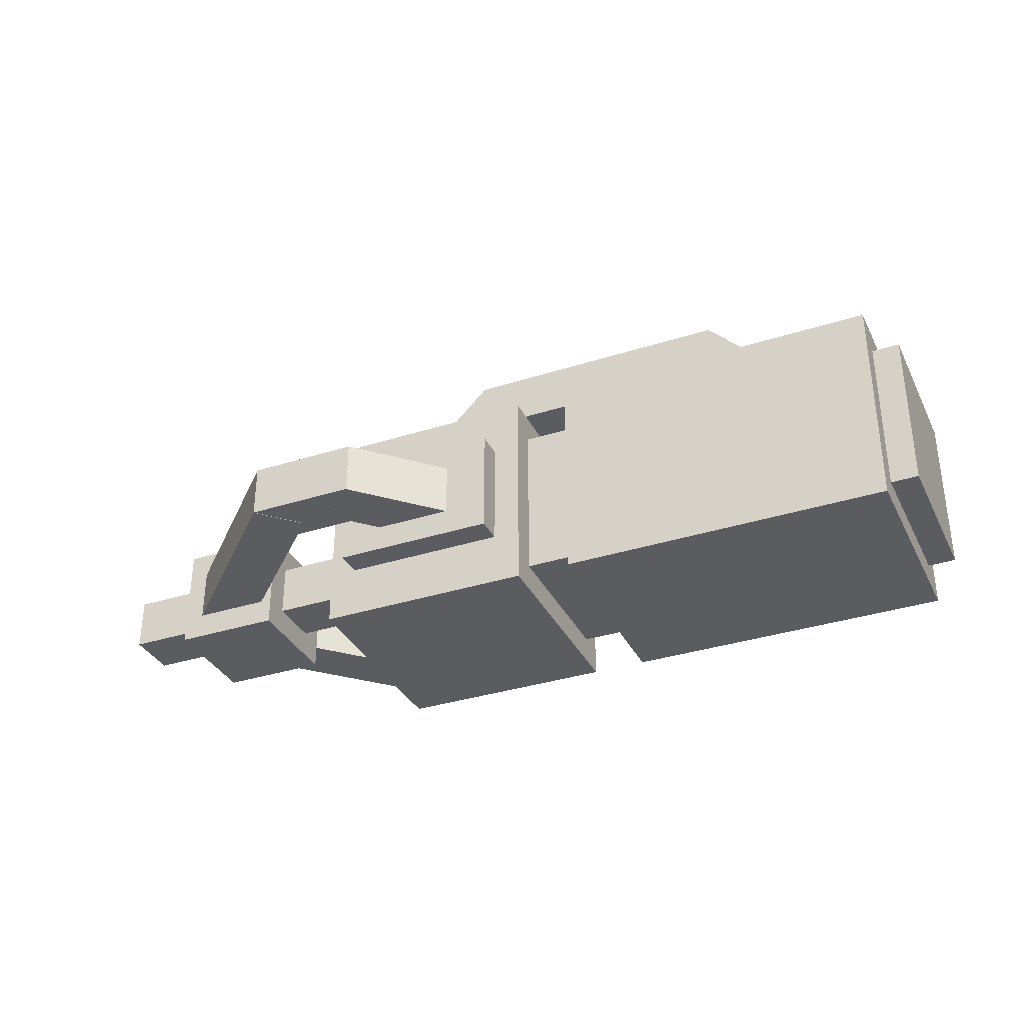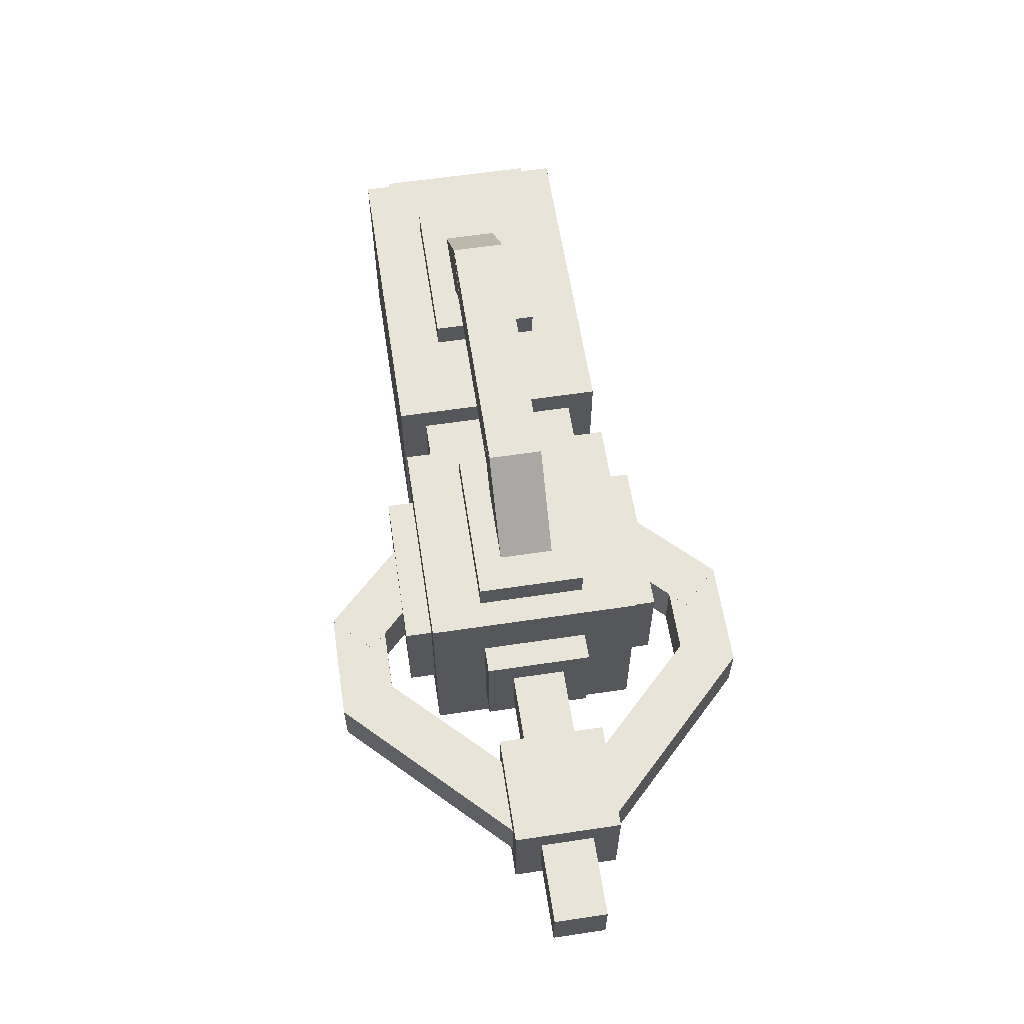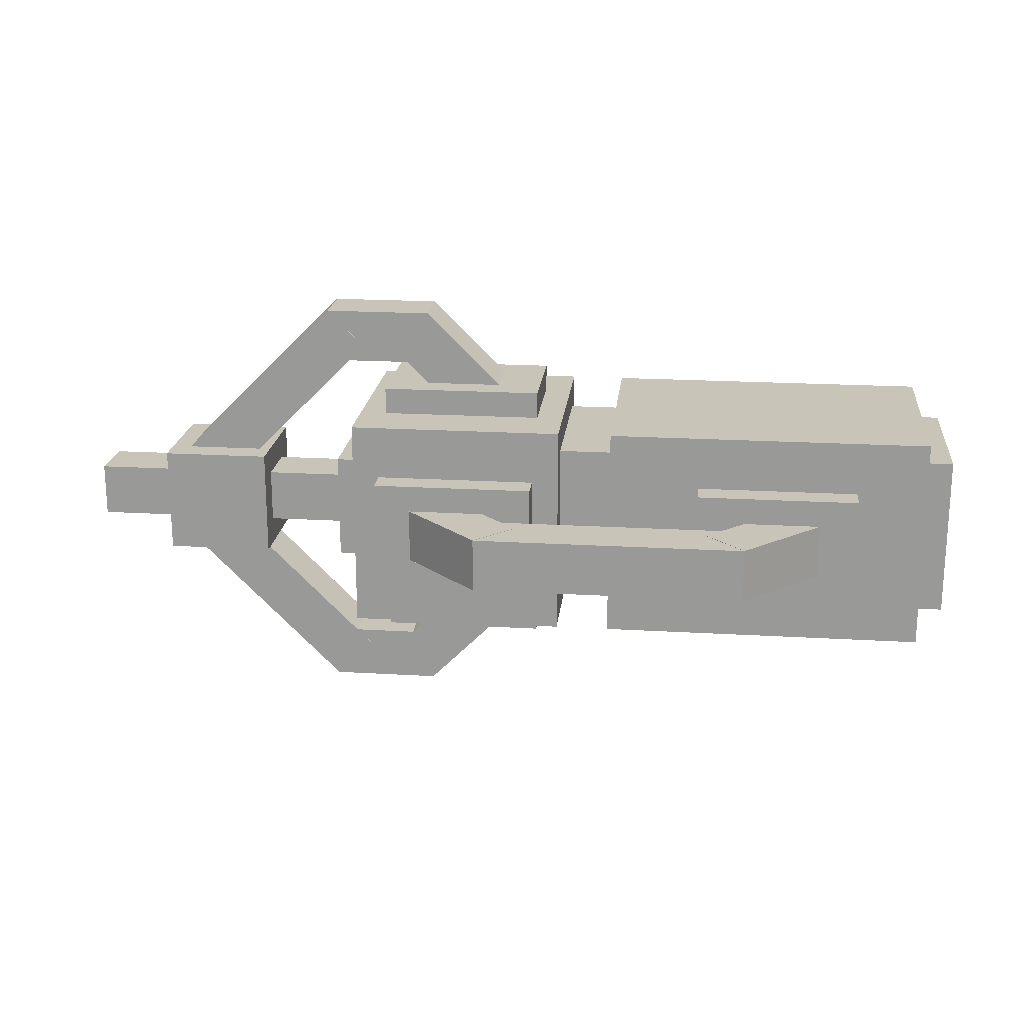
<metadata>
{"format":"obj","ext":"obj","renderer":"f3d","projection":"perspective","resolution":1024,"background":"white","views":[{"elev":-34.2,"azim":-156.6,"up":"+Y"},{"elev":60.6,"azim":81.3,"up":"+Y"},{"elev":20.1,"azim":-173.8,"up":"+Z"}]}
</metadata>
<code>
v 0.03125 0.09375 0.09375
v -0.03125 0.09375 0.09375
v -0.03125 -0.09375 0.09375
v 0.03125 -0.09375 0.09375
v -0.03125 0.09375 -0.09375
v 0.03125 0.09375 -0.09375
v 0.03125 -0.09375 -0.09375
v -0.03125 -0.09375 -0.09375
v 0.03125 0.09375 -0.09375
v 0.03125 0.09375 0.09375
v 0.03125 -0.09375 0.09375
v 0.03125 -0.09375 -0.09375
v 0.03125 -0.09375 0.09375
v -0.03125 -0.09375 0.09375
v -0.03125 -0.09375 -0.09375
v 0.03125 -0.09375 -0.09375
v -0.03125 0.09375 0.09375
v -0.03125 0.09375 -0.09375
v -0.03125 -0.09375 -0.09375
v -0.03125 -0.09375 0.09375
v 0.03125 0.09375 -0.09375
v -0.03125 0.09375 -0.09375
v -0.03125 0.09375 0.09375
v 0.03125 0.09375 0.09375
f 1 3 4
f 1 2 3
f 5 7 8
f 5 6 7
f 9 11 12
f 9 10 11
f 13 15 16
f 13 14 15
f 17 19 20
f 17 18 19
f 21 23 24
f 21 22 23
v 0.2812 0.125 0.125
v 0.03125 0.125 0.125
v 0.03125 -0.125 0.125
v 0.2812 -0.125 0.125
v 0.03125 0.125 -0.125
v 0.2812 0.125 -0.125
v 0.2812 -0.125 -0.125
v 0.03125 -0.125 -0.125
v 0.2812 0.125 -0.125
v 0.2812 0.125 0.125
v 0.2812 -0.125 0.125
v 0.2812 -0.125 -0.125
v 0.2812 -0.125 0.125
v 0.03125 -0.125 0.125
v 0.03125 -0.125 -0.125
v 0.2812 -0.125 -0.125
v 0.03125 0.125 0.125
v 0.03125 0.125 -0.125
v 0.03125 -0.125 -0.125
v 0.03125 -0.125 0.125
v 0.2812 0.125 -0.125
v 0.03125 0.125 -0.125
v 0.03125 0.125 0.125
v 0.2812 0.125 0.125
f 25 27 28
f 25 26 27
f 29 31 32
f 29 30 31
f 33 35 36
f 33 34 35
f 37 39 40
f 37 38 39
f 41 43 44
f 41 42 43
f 45 47 48
f 45 46 47
v 0.625 0.03125 0.03125
v 0.3125 0.03125 0.03125
v 0.3125 -0.03125 0.03125
v 0.625 -0.03125 0.03125
v 0.3125 0.03125 -0.03125
v 0.625 0.03125 -0.03125
v 0.625 -0.03125 -0.03125
v 0.3125 -0.03125 -0.03125
v 0.625 0.03125 -0.03125
v 0.625 0.03125 0.03125
v 0.625 -0.03125 0.03125
v 0.625 -0.03125 -0.03125
v 0.625 -0.03125 0.03125
v 0.3125 -0.03125 0.03125
v 0.3125 -0.03125 -0.03125
v 0.625 -0.03125 -0.03125
v 0.3125 0.03125 0.03125
v 0.3125 0.03125 -0.03125
v 0.3125 -0.03125 -0.03125
v 0.3125 -0.03125 0.03125
v 0.625 0.03125 -0.03125
v 0.3125 0.03125 -0.03125
v 0.3125 0.03125 0.03125
v 0.625 0.03125 0.03125
f 49 51 52
f 49 50 51
f 53 55 56
f 53 54 55
f 57 59 60
f 57 58 59
f 61 63 64
f 61 62 63
f 65 67 68
f 65 66 67
f 69 71 72
f 69 70 71
v 0.3125 0.0625 0.0625
v 0.25 0.0625 0.0625
v 0.25 -0.0625 0.0625
v 0.3125 -0.0625 0.0625
v 0.25 0.0625 -0.0625
v 0.3125 0.0625 -0.0625
v 0.3125 -0.0625 -0.0625
v 0.25 -0.0625 -0.0625
v 0.3125 0.0625 -0.0625
v 0.3125 0.0625 0.0625
v 0.3125 -0.0625 0.0625
v 0.3125 -0.0625 -0.0625
v 0.3125 -0.0625 0.0625
v 0.25 -0.0625 0.0625
v 0.25 -0.0625 -0.0625
v 0.3125 -0.0625 -0.0625
v 0.25 0.0625 0.0625
v 0.25 0.0625 -0.0625
v 0.25 -0.0625 -0.0625
v 0.25 -0.0625 0.0625
v 0.3125 0.0625 -0.0625
v 0.25 0.0625 -0.0625
v 0.25 0.0625 0.0625
v 0.3125 0.0625 0.0625
f 73 75 76
f 73 74 75
f 77 79 80
f 77 78 79
f 81 83 84
f 81 82 83
f 85 87 88
f 85 86 87
f 89 91 92
f 89 90 91
f 93 95 96
f 93 94 95
v 0.5312 0.0625 0.0625
v 0.4062 0.0625 0.0625
v 0.4062 -0.0625 0.0625
v 0.5312 -0.0625 0.0625
v 0.4062 0.0625 -0.0625
v 0.5312 0.0625 -0.0625
v 0.5312 -0.0625 -0.0625
v 0.4062 -0.0625 -0.0625
v 0.5312 0.0625 -0.0625
v 0.5312 0.0625 0.0625
v 0.5312 -0.0625 0.0625
v 0.5312 -0.0625 -0.0625
v 0.5312 -0.0625 0.0625
v 0.4062 -0.0625 0.0625
v 0.4062 -0.0625 -0.0625
v 0.5312 -0.0625 -0.0625
v 0.4062 0.0625 0.0625
v 0.4062 0.0625 -0.0625
v 0.4062 -0.0625 -0.0625
v 0.4062 -0.0625 0.0625
v 0.5312 0.0625 -0.0625
v 0.4062 0.0625 -0.0625
v 0.4062 0.0625 0.0625
v 0.5312 0.0625 0.0625
f 97 99 100
f 97 98 99
f 101 103 104
f 101 102 103
f 105 107 108
f 105 106 107
f 109 111 112
f 109 110 111
f 113 115 116
f 113 114 115
f 117 119 120
f 117 118 119
v 0.25 0.1562 0.0625
v 0.0625 0.1562 0.0625
v 0.0625 0.09375 0.0625
v 0.25 0.09375 0.0625
v 0.0625 0.1562 -0.0625
v 0.25 0.1562 -0.0625
v 0.25 0.09375 -0.0625
v 0.0625 0.09375 -0.0625
v 0.25 0.1562 -0.0625
v 0.25 0.1562 0.0625
v 0.25 0.09375 0.0625
v 0.25 0.09375 -0.0625
v 0.25 0.09375 0.0625
v 0.0625 0.09375 0.0625
v 0.0625 0.09375 -0.0625
v 0.25 0.09375 -0.0625
v 0.0625 0.1562 0.0625
v 0.0625 0.1562 -0.0625
v 0.0625 0.09375 -0.0625
v 0.0625 0.09375 0.0625
v 0.25 0.1562 -0.0625
v 0.0625 0.1562 -0.0625
v 0.0625 0.1562 0.0625
v 0.25 0.1562 0.0625
f 121 123 124
f 121 122 123
f 125 127 128
f 125 126 127
f 129 131 132
f 129 130 131
f 133 135 136
f 133 134 135
f 137 139 140
f 137 138 139
f 141 143 144
f 141 142 143
v 0.2009 0.03125 -0.2446
v 0.1125 0.03125 -0.1562
v 0.1567 0.03125 -0.1121
v 0.2451 0.03125 -0.2004
v 0.1125 -0.03125 -0.1562
v 0.2009 -0.03125 -0.2446
v 0.2451 -0.03125 -0.2004
v 0.1567 -0.03125 -0.1121
v 0.2009 -0.03125 -0.2446
v 0.2009 0.03125 -0.2446
v 0.2451 0.03125 -0.2004
v 0.2451 -0.03125 -0.2004
v 0.2451 0.03125 -0.2004
v 0.1567 0.03125 -0.1121
v 0.1567 -0.03125 -0.1121
v 0.2451 -0.03125 -0.2004
v 0.1125 0.03125 -0.1562
v 0.1125 -0.03125 -0.1562
v 0.1567 -0.03125 -0.1121
v 0.1567 0.03125 -0.1121
v 0.2009 -0.03125 -0.2446
v 0.1125 -0.03125 -0.1562
v 0.1125 0.03125 -0.1562
v 0.2009 0.03125 -0.2446
f 145 147 148
f 145 146 147
f 149 151 152
f 149 150 151
f 153 155 156
f 153 154 155
f 157 159 160
f 157 158 159
f 161 163 164
f 161 162 163
f 165 167 168
f 165 166 167
v 0.3259 0.03094 -0.2446
v 0.2009 0.03094 -0.2446
v 0.2009 0.03094 -0.1821
v 0.3259 0.03094 -0.1821
v 0.2009 -0.03094 -0.2446
v 0.3259 -0.03094 -0.2446
v 0.3259 -0.03094 -0.1821
v 0.2009 -0.03094 -0.1821
v 0.3259 -0.03094 -0.2446
v 0.3259 0.03094 -0.2446
v 0.3259 0.03094 -0.1821
v 0.3259 -0.03094 -0.1821
v 0.3259 0.03094 -0.1821
v 0.2009 0.03094 -0.1821
v 0.2009 -0.03094 -0.1821
v 0.3259 -0.03094 -0.1821
v 0.2009 0.03094 -0.2446
v 0.2009 -0.03094 -0.2446
v 0.2009 -0.03094 -0.1821
v 0.2009 0.03094 -0.1821
v 0.3259 -0.03094 -0.2446
v 0.2009 -0.03094 -0.2446
v 0.2009 0.03094 -0.2446
v 0.3259 0.03094 -0.2446
f 169 171 172
f 169 170 171
f 173 175 176
f 173 174 175
f 177 179 180
f 177 178 179
f 181 183 184
f 181 182 183
f 185 187 188
f 185 186 187
f 189 191 192
f 189 190 191
v 0.5203 0.03125 -0.05018
v 0.3259 0.03125 -0.2446
v 0.2817 0.03125 -0.2004
v 0.4761 0.03125 -0.00599
v 0.3259 -0.03125 -0.2446
v 0.5203 -0.03125 -0.05018
v 0.4761 -0.03125 -0.00599
v 0.2817 -0.03125 -0.2004
v 0.5203 -0.03125 -0.05018
v 0.5203 0.03125 -0.05018
v 0.4761 0.03125 -0.00599
v 0.4761 -0.03125 -0.00599
v 0.4761 0.03125 -0.00599
v 0.2817 0.03125 -0.2004
v 0.2817 -0.03125 -0.2004
v 0.4761 -0.03125 -0.00599
v 0.3259 0.03125 -0.2446
v 0.3259 -0.03125 -0.2446
v 0.2817 -0.03125 -0.2004
v 0.2817 0.03125 -0.2004
v 0.5203 -0.03125 -0.05018
v 0.3259 -0.03125 -0.2446
v 0.3259 0.03125 -0.2446
v 0.5203 0.03125 -0.05018
f 193 195 196
f 193 194 195
f 197 199 200
f 197 198 199
f 201 203 204
f 201 202 203
f 205 207 208
f 205 206 207
f 209 211 212
f 209 210 211
f 213 215 216
f 213 214 215
v 0.25 0.0625 -0.09375
v 0.0625 0.0625 -0.09375
v 0.0625 -0.0625 -0.09375
v 0.25 -0.0625 -0.09375
v 0.0625 0.0625 -0.1562
v 0.25 0.0625 -0.1562
v 0.25 -0.0625 -0.1562
v 0.0625 -0.0625 -0.1562
v 0.25 0.0625 -0.1562
v 0.25 0.0625 -0.09375
v 0.25 -0.0625 -0.09375
v 0.25 -0.0625 -0.1562
v 0.25 -0.0625 -0.09375
v 0.0625 -0.0625 -0.09375
v 0.0625 -0.0625 -0.1562
v 0.25 -0.0625 -0.1562
v 0.0625 0.0625 -0.09375
v 0.0625 0.0625 -0.1562
v 0.0625 -0.0625 -0.1562
v 0.0625 -0.0625 -0.09375
v 0.25 0.0625 -0.1562
v 0.0625 0.0625 -0.1562
v 0.0625 0.0625 -0.09375
v 0.25 0.0625 -0.09375
f 217 219 220
f 217 218 219
f 221 223 224
f 221 222 223
f 225 227 228
f 225 226 227
f 229 231 232
f 229 230 231
f 233 235 236
f 233 234 235
f 237 239 240
f 237 238 239
v 0.2009 -0.03125 0.2446
v 0.1125 -0.03125 0.1562
v 0.1567 -0.03125 0.1121
v 0.2451 -0.03125 0.2004
v 0.1125 0.03125 0.1562
v 0.2009 0.03125 0.2446
v 0.2451 0.03125 0.2004
v 0.1567 0.03125 0.1121
v 0.2009 0.03125 0.2446
v 0.2009 -0.03125 0.2446
v 0.2451 -0.03125 0.2004
v 0.2451 0.03125 0.2004
v 0.2451 -0.03125 0.2004
v 0.1567 -0.03125 0.1121
v 0.1567 0.03125 0.1121
v 0.2451 0.03125 0.2004
v 0.1125 -0.03125 0.1562
v 0.1125 0.03125 0.1562
v 0.1567 0.03125 0.1121
v 0.1567 -0.03125 0.1121
v 0.2009 0.03125 0.2446
v 0.1125 0.03125 0.1562
v 0.1125 -0.03125 0.1562
v 0.2009 -0.03125 0.2446
f 241 243 244
f 241 242 243
f 245 247 248
f 245 246 247
f 249 251 252
f 249 250 251
f 253 255 256
f 253 254 255
f 257 259 260
f 257 258 259
f 261 263 264
f 261 262 263
v 0.3259 -0.03094 0.2446
v 0.2009 -0.03094 0.2446
v 0.2009 -0.03094 0.1821
v 0.3259 -0.03094 0.1821
v 0.2009 0.03094 0.2446
v 0.3259 0.03094 0.2446
v 0.3259 0.03094 0.1821
v 0.2009 0.03094 0.1821
v 0.3259 0.03094 0.2446
v 0.3259 -0.03094 0.2446
v 0.3259 -0.03094 0.1821
v 0.3259 0.03094 0.1821
v 0.3259 -0.03094 0.1821
v 0.2009 -0.03094 0.1821
v 0.2009 0.03094 0.1821
v 0.3259 0.03094 0.1821
v 0.2009 -0.03094 0.2446
v 0.2009 0.03094 0.2446
v 0.2009 0.03094 0.1821
v 0.2009 -0.03094 0.1821
v 0.3259 0.03094 0.2446
v 0.2009 0.03094 0.2446
v 0.2009 -0.03094 0.2446
v 0.3259 -0.03094 0.2446
f 265 267 268
f 265 266 267
f 269 271 272
f 269 270 271
f 273 275 276
f 273 274 275
f 277 279 280
f 277 278 279
f 281 283 284
f 281 282 283
f 285 287 288
f 285 286 287
v 0.5203 -0.03125 0.05018
v 0.3259 -0.03125 0.2446
v 0.2817 -0.03125 0.2004
v 0.4761 -0.03125 0.00599
v 0.3259 0.03125 0.2446
v 0.5203 0.03125 0.05018
v 0.4761 0.03125 0.00599
v 0.2817 0.03125 0.2004
v 0.5203 0.03125 0.05018
v 0.5203 -0.03125 0.05018
v 0.4761 -0.03125 0.00599
v 0.4761 0.03125 0.00599
v 0.4761 -0.03125 0.00599
v 0.2817 -0.03125 0.2004
v 0.2817 0.03125 0.2004
v 0.4761 0.03125 0.00599
v 0.3259 -0.03125 0.2446
v 0.3259 0.03125 0.2446
v 0.2817 0.03125 0.2004
v 0.2817 -0.03125 0.2004
v 0.5203 0.03125 0.05018
v 0.3259 0.03125 0.2446
v 0.3259 -0.03125 0.2446
v 0.5203 -0.03125 0.05018
f 289 291 292
f 289 290 291
f 293 295 296
f 293 294 295
f 297 299 300
f 297 298 299
f 301 303 304
f 301 302 303
f 305 307 308
f 305 306 307
f 309 311 312
f 309 310 311
v 0.25 0.0625 0.1562
v 0.0625 0.0625 0.1562
v 0.0625 -0.0625 0.1562
v 0.25 -0.0625 0.1562
v 0.0625 0.0625 0.09375
v 0.25 0.0625 0.09375
v 0.25 -0.0625 0.09375
v 0.0625 -0.0625 0.09375
v 0.25 0.0625 0.09375
v 0.25 0.0625 0.1562
v 0.25 -0.0625 0.1562
v 0.25 -0.0625 0.09375
v 0.25 -0.0625 0.1562
v 0.0625 -0.0625 0.1562
v 0.0625 -0.0625 0.09375
v 0.25 -0.0625 0.09375
v 0.0625 0.0625 0.1562
v 0.0625 0.0625 0.09375
v 0.0625 -0.0625 0.09375
v 0.0625 -0.0625 0.1562
v 0.25 0.0625 0.09375
v 0.0625 0.0625 0.09375
v 0.0625 0.0625 0.1562
v 0.25 0.0625 0.1562
f 313 315 316
f 313 314 315
f 317 319 320
f 317 318 319
f 321 323 324
f 321 322 323
f 325 327 328
f 325 326 327
f 329 331 332
f 329 330 331
f 333 335 336
f 333 334 335
v -0.03125 0.125 0.125
v -0.4062 0.125 0.125
v -0.4062 -0.125 0.125
v -0.03125 -0.125 0.125
v -0.4062 0.125 -0.125
v -0.03125 0.125 -0.125
v -0.03125 -0.125 -0.125
v -0.4062 -0.125 -0.125
v -0.03125 0.125 -0.125
v -0.03125 0.125 0.125
v -0.03125 -0.125 0.125
v -0.03125 -0.125 -0.125
v -0.03125 -0.125 0.125
v -0.4062 -0.125 0.125
v -0.4062 -0.125 -0.125
v -0.03125 -0.125 -0.125
v -0.4062 0.125 0.125
v -0.4062 0.125 -0.125
v -0.4062 -0.125 -0.125
v -0.4062 -0.125 0.125
v -0.03125 0.125 -0.125
v -0.4062 0.125 -0.125
v -0.4062 0.125 0.125
v -0.03125 0.125 0.125
f 337 339 340
f 337 338 339
f 341 343 344
f 341 342 343
f 345 347 348
f 345 346 347
f 349 351 352
f 349 350 351
f 353 355 356
f 353 354 355
f 357 359 360
f 357 358 359
v -0.1929 0.2446 0.03125
v -0.2812 0.1562 0.03125
v -0.2371 0.1121 0.03125
v -0.1487 0.2004 0.03125
v -0.2812 0.1562 -0.03125
v -0.1929 0.2446 -0.03125
v -0.1487 0.2004 -0.03125
v -0.2371 0.1121 -0.03125
v -0.1929 0.2446 -0.03125
v -0.1929 0.2446 0.03125
v -0.1487 0.2004 0.03125
v -0.1487 0.2004 -0.03125
v -0.1487 0.2004 0.03125
v -0.2371 0.1121 0.03125
v -0.2371 0.1121 -0.03125
v -0.1487 0.2004 -0.03125
v -0.2812 0.1562 0.03125
v -0.2812 0.1562 -0.03125
v -0.2371 0.1121 -0.03125
v -0.2371 0.1121 0.03125
v -0.1929 0.2446 -0.03125
v -0.2812 0.1562 -0.03125
v -0.2812 0.1562 0.03125
v -0.1929 0.2446 0.03125
f 361 363 364
f 361 362 363
f 365 367 368
f 365 366 367
f 369 371 372
f 369 370 371
f 373 375 376
f 373 374 375
f 377 379 380
f 377 378 379
f 381 383 384
f 381 382 383
v 0.1196 0.2446 0.03094
v -0.1929 0.2446 0.03094
v -0.1929 0.1821 0.03094
v 0.1196 0.1821 0.03094
v -0.1929 0.2446 -0.03094
v 0.1196 0.2446 -0.03094
v 0.1196 0.1821 -0.03094
v -0.1929 0.1821 -0.03094
v 0.1196 0.2446 -0.03094
v 0.1196 0.2446 0.03094
v 0.1196 0.1821 0.03094
v 0.1196 0.1821 -0.03094
v 0.1196 0.1821 0.03094
v -0.1929 0.1821 0.03094
v -0.1929 0.1821 -0.03094
v 0.1196 0.1821 -0.03094
v -0.1929 0.2446 0.03094
v -0.1929 0.2446 -0.03094
v -0.1929 0.1821 -0.03094
v -0.1929 0.1821 0.03094
v 0.1196 0.2446 -0.03094
v -0.1929 0.2446 -0.03094
v -0.1929 0.2446 0.03094
v 0.1196 0.2446 0.03094
f 385 387 388
f 385 386 387
f 389 391 392
f 389 390 391
f 393 395 396
f 393 394 395
f 397 399 400
f 397 398 399
f 401 403 404
f 401 402 403
f 405 407 408
f 405 406 407
v 0.208 0.1562 0.03125
v 0.1196 0.2446 0.03125
v 0.07544 0.2004 0.03125
v 0.1638 0.1121 0.03125
v 0.1196 0.2446 -0.03125
v 0.208 0.1562 -0.03125
v 0.1638 0.1121 -0.03125
v 0.07544 0.2004 -0.03125
v 0.208 0.1562 -0.03125
v 0.208 0.1562 0.03125
v 0.1638 0.1121 0.03125
v 0.1638 0.1121 -0.03125
v 0.1638 0.1121 0.03125
v 0.07544 0.2004 0.03125
v 0.07544 0.2004 -0.03125
v 0.1638 0.1121 -0.03125
v 0.1196 0.2446 0.03125
v 0.1196 0.2446 -0.03125
v 0.07544 0.2004 -0.03125
v 0.07544 0.2004 0.03125
v 0.208 0.1562 -0.03125
v 0.1196 0.2446 -0.03125
v 0.1196 0.2446 0.03125
v 0.208 0.1562 0.03125
f 409 411 412
f 409 410 411
f 413 415 416
f 413 414 415
f 417 419 420
f 417 418 419
f 421 423 424
f 421 422 423
f 425 427 428
f 425 426 427
f 429 431 432
f 429 430 431
v -0.1375 0.1562 0.0625
v -0.325 0.1562 0.0625
v -0.325 0.09375 0.0625
v -0.1375 0.09375 0.0625
v -0.325 0.1562 -0.0625
v -0.1375 0.1562 -0.0625
v -0.1375 0.09375 -0.0625
v -0.325 0.09375 -0.0625
v -0.1375 0.1562 -0.0625
v -0.1375 0.1562 0.0625
v -0.1375 0.09375 0.0625
v -0.1375 0.09375 -0.0625
v -0.1375 0.09375 0.0625
v -0.325 0.09375 0.0625
v -0.325 0.09375 -0.0625
v -0.1375 0.09375 -0.0625
v -0.325 0.1562 0.0625
v -0.325 0.1562 -0.0625
v -0.325 0.09375 -0.0625
v -0.325 0.09375 0.0625
v -0.1375 0.1562 -0.0625
v -0.325 0.1562 -0.0625
v -0.325 0.1562 0.0625
v -0.1375 0.1562 0.0625
f 433 435 436
f 433 434 435
f 437 439 440
f 437 438 439
f 441 443 444
f 441 442 443
f 445 447 448
f 445 446 447
f 449 451 452
f 449 450 451
f 453 455 456
f 453 454 455
v -0.375 0.09375 0.09375
v -0.4375 0.09375 0.09375
v -0.4375 -0.09375 0.09375
v -0.375 -0.09375 0.09375
v -0.4375 0.09375 -0.09375
v -0.375 0.09375 -0.09375
v -0.375 -0.09375 -0.09375
v -0.4375 -0.09375 -0.09375
v -0.375 0.09375 -0.09375
v -0.375 0.09375 0.09375
v -0.375 -0.09375 0.09375
v -0.375 -0.09375 -0.09375
v -0.375 -0.09375 0.09375
v -0.4375 -0.09375 0.09375
v -0.4375 -0.09375 -0.09375
v -0.375 -0.09375 -0.09375
v -0.4375 0.09375 0.09375
v -0.4375 0.09375 -0.09375
v -0.4375 -0.09375 -0.09375
v -0.4375 -0.09375 0.09375
v -0.375 0.09375 -0.09375
v -0.4375 0.09375 -0.09375
v -0.4375 0.09375 0.09375
v -0.375 0.09375 0.09375
f 457 459 460
f 457 458 459
f 461 463 464
f 461 462 463
f 465 467 468
f 465 466 467
f 469 471 472
f 469 470 471
f 473 475 476
f 473 474 475
f 477 479 480
f 477 478 479

</code>
